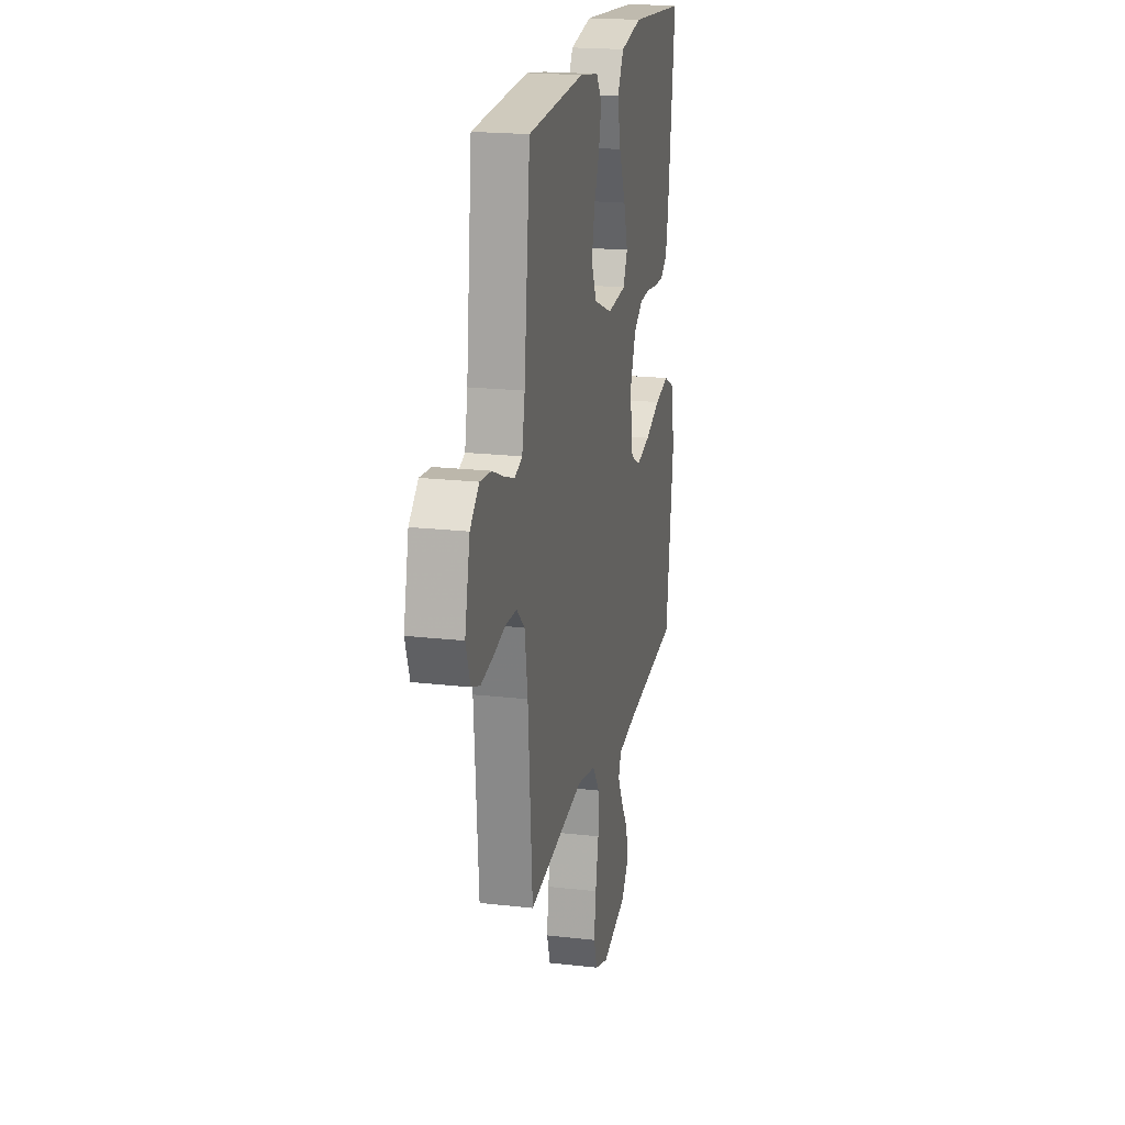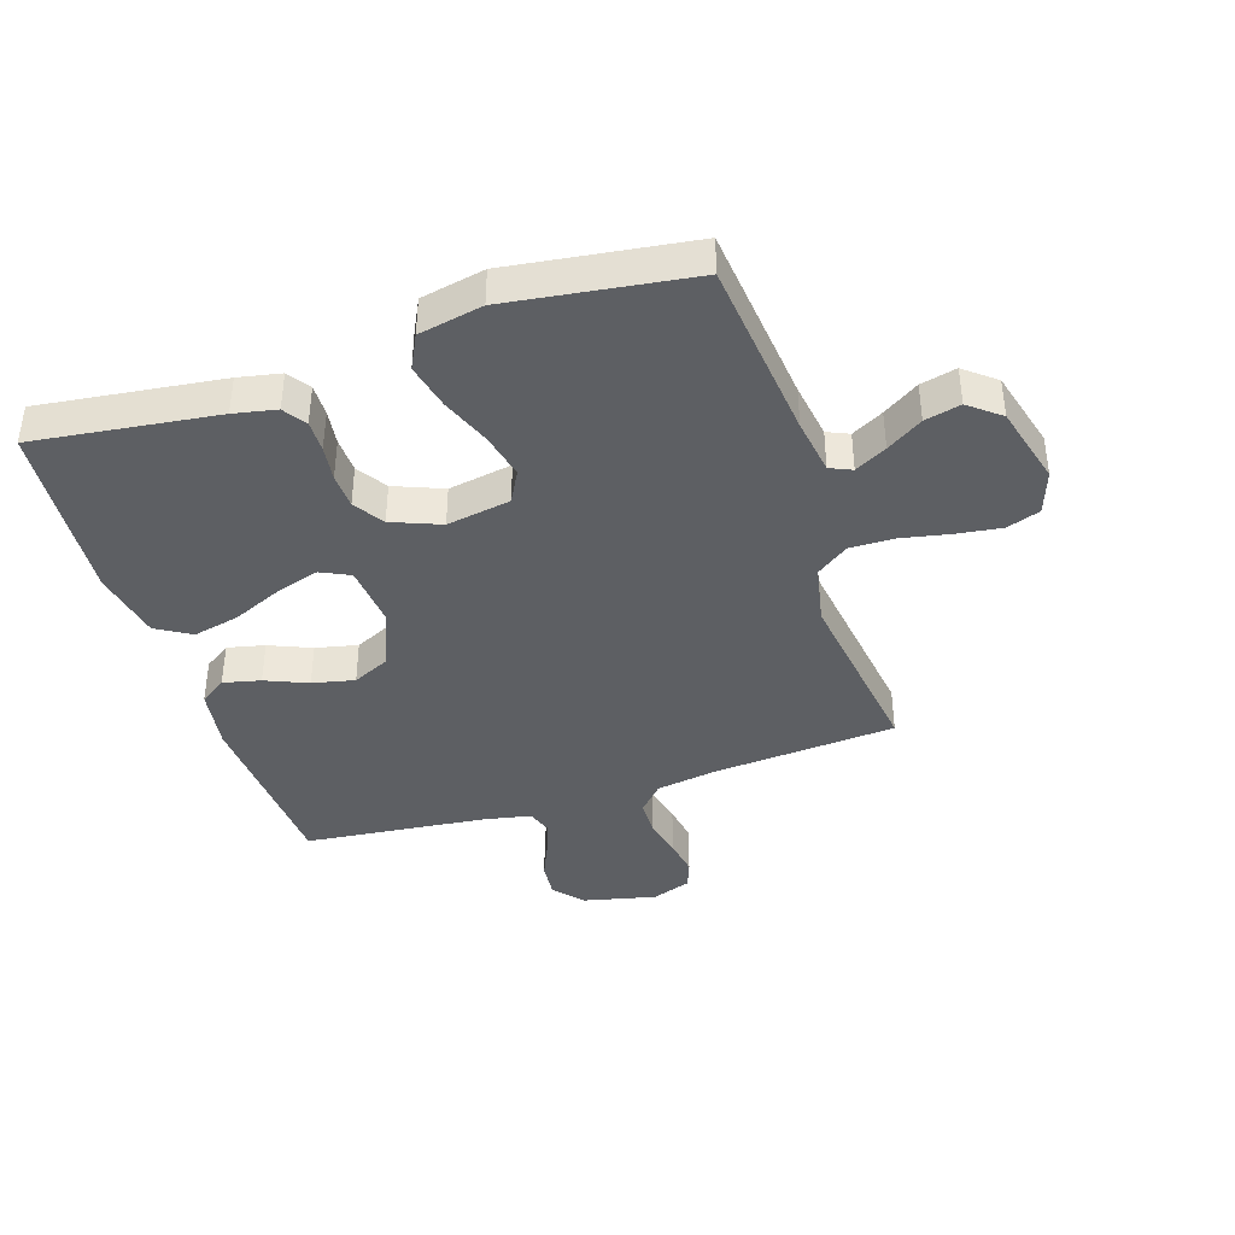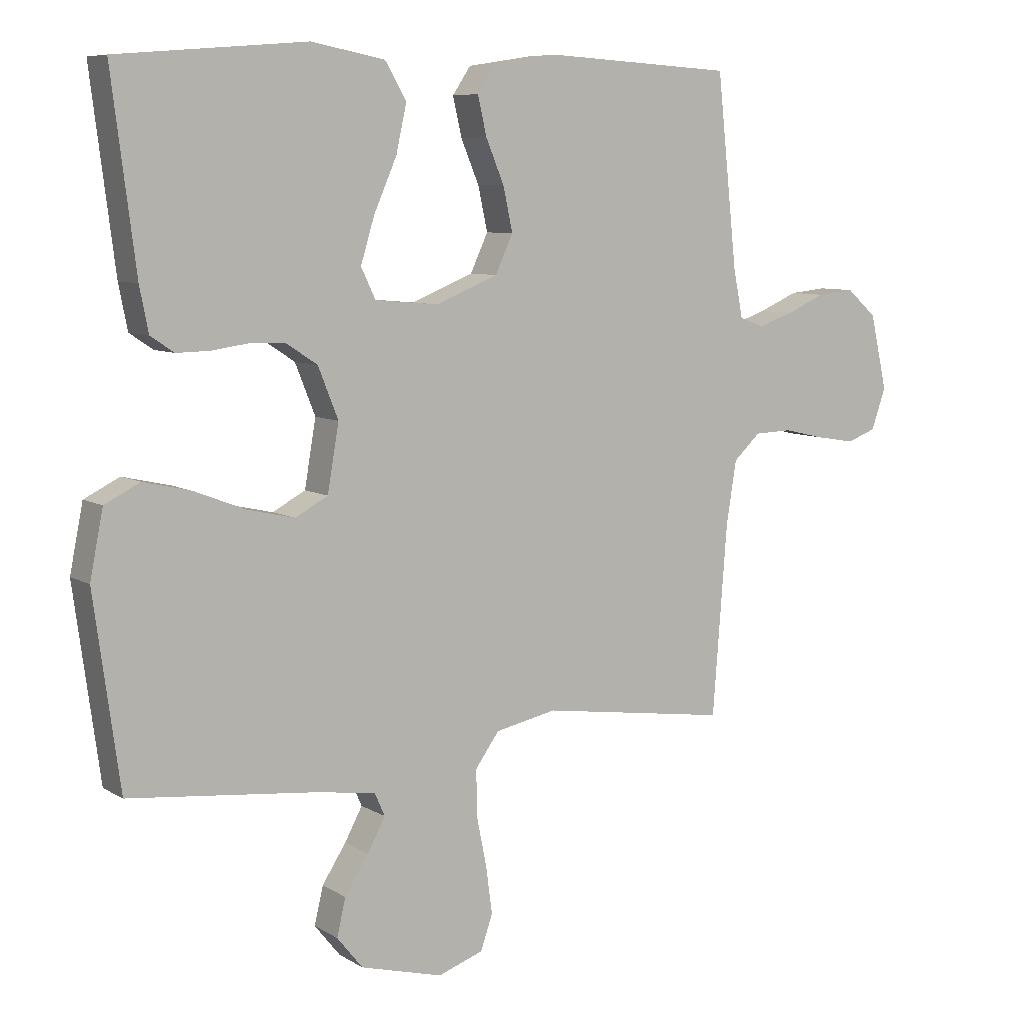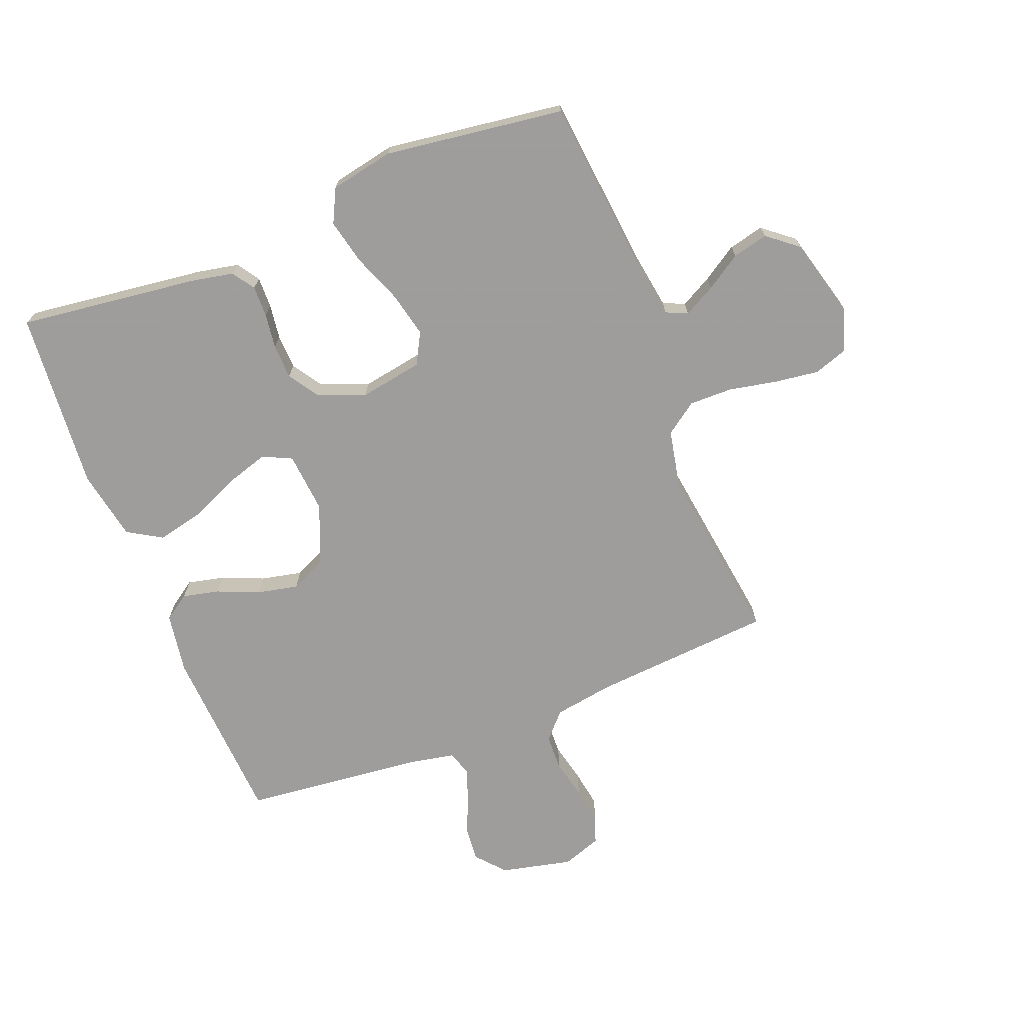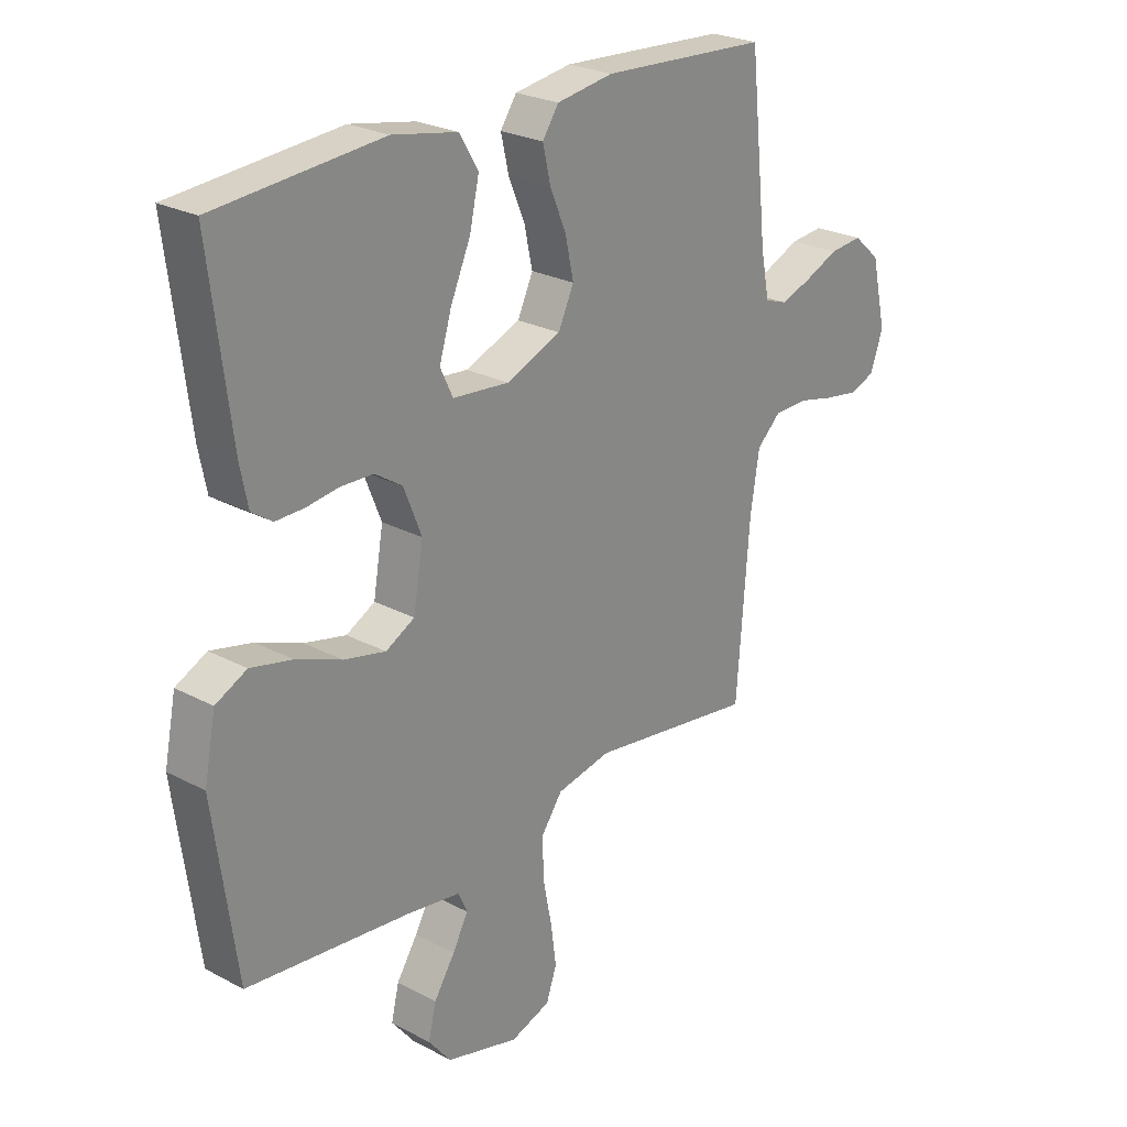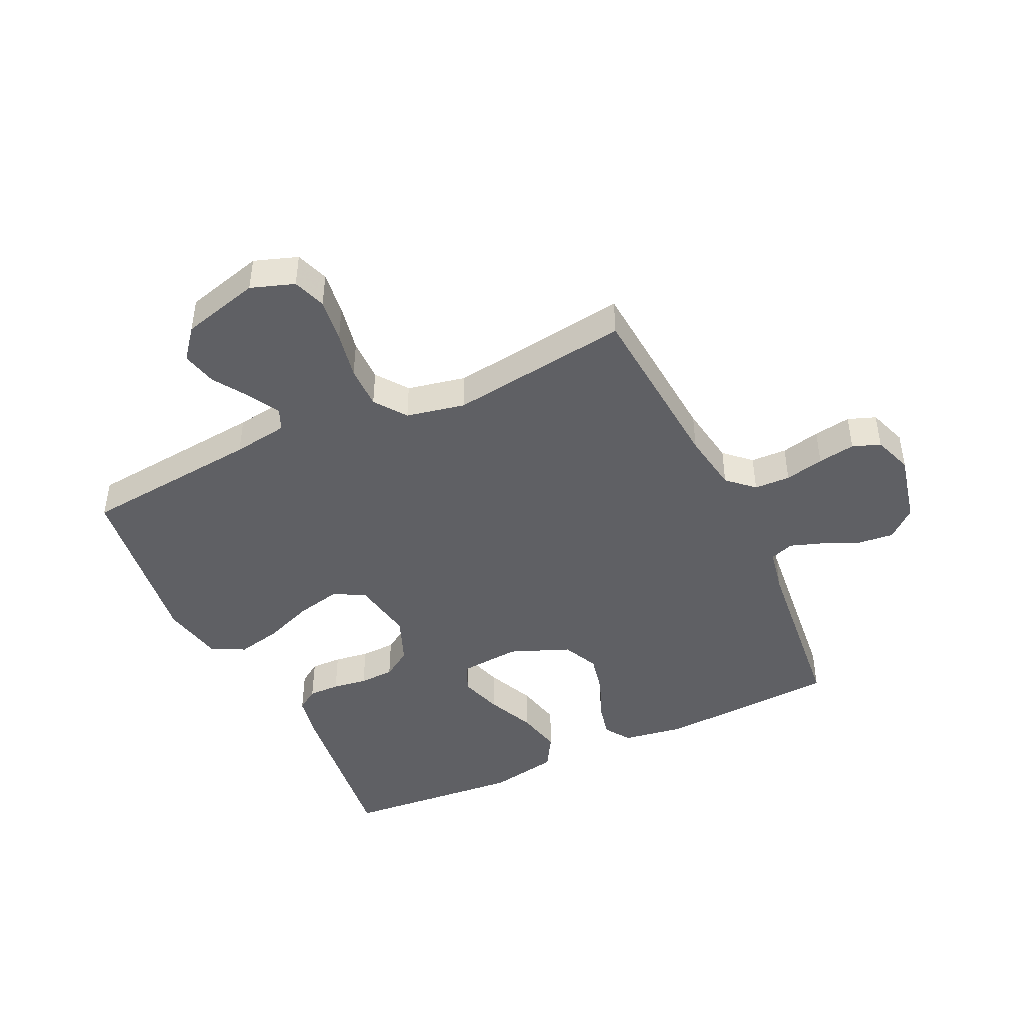
<metadata>
{"format":"obj","ext":"obj","renderer":"f3d","projection":"perspective","resolution":1024,"background":"white","views":[{"elev":20.0,"azim":-78.1,"up":"+Z"},{"elev":-40.1,"azim":108.0,"up":"+Y"},{"elev":7.7,"azim":147.9,"up":"+Z"},{"elev":-70.7,"azim":111.5,"up":"+Y"},{"elev":24.9,"azim":130.8,"up":"+Z"},{"elev":-44.6,"azim":-154.7,"up":"+Y"}]}
</metadata>
<code>
v 0.5 0.07 0.5
v 0.462 0.07 0.2
v 0.448 0.07 0.13
v 0.411 0.07 0.105
v 0.359 0.07 0.106
v 0.301 0.07 0.114
v 0.243 0.07 0.112
v 0.194 0.07 0.08
v 0.162 0.07 0
v 0.18 0.07 -0.105
v 0.232 0.07 -0.133
v 0.307 0.07 -0.116
v 0.389 0.07 -0.084
v 0.464 0.07 -0.067
v 0.52 0.07 -0.095
v 0.541 0.07 -0.2
v 0.5 0.07 -0.5
v 0.2 0.07 -0.531
v 0.108 0.07 -0.545
v 0.092 0.07 -0.581
v 0.12 0.07 -0.633
v 0.158 0.07 -0.692
v 0.172 0.07 -0.751
v 0.131 0.07 -0.802
v 0 0.07 -0.837
v -0.072 0.07 -0.812
v -0.091 0.07 -0.757
v -0.081 0.07 -0.683
v -0.065 0.07 -0.603
v -0.064 0.07 -0.531
v -0.102 0.07 -0.478
v -0.2 0.07 -0.458
v -0.5 0.07 -0.5
v -0.523 0.07 -0.2
v -0.539 0.07 -0.099
v -0.582 0.07 -0.059
v -0.642 0.07 -0.057
v -0.707 0.07 -0.072
v -0.769 0.07 -0.082
v -0.815 0.07 -0.065
v -0.838 0.07 0
v -0.811 0.07 0.119
v -0.763 0.07 0.161
v -0.704 0.07 0.155
v -0.642 0.07 0.128
v -0.587 0.07 0.109
v -0.547 0.07 0.123
v -0.532 0.07 0.2
v -0.5 0.07 0.5
v -0.2 0.07 0.517
v -0.098 0.07 0.501
v -0.069 0.07 0.458
v -0.083 0.07 0.397
v -0.112 0.07 0.328
v -0.127 0.07 0.259
v -0.099 0.07 0.199
v 0 0.07 0.159
v 0.101 0.07 0.168
v 0.124 0.07 0.216
v 0.102 0.07 0.288
v 0.066 0.07 0.37
v 0.049 0.07 0.446
v 0.083 0.07 0.503
v 0.2 0.07 0.525
v 0.5 0 0.5
v 0.462 0 0.2
v 0.448 0 0.13
v 0.411 0 0.105
v 0.359 0 0.106
v 0.301 0 0.114
v 0.243 0 0.112
v 0.194 0 0.08
v 0.162 0 0
v 0.18 0 -0.105
v 0.232 0 -0.133
v 0.307 0 -0.116
v 0.389 0 -0.084
v 0.464 0 -0.067
v 0.52 0 -0.095
v 0.541 0 -0.2
v 0.5 0 -0.5
v 0.2 0 -0.531
v 0.108 0 -0.545
v 0.092 0 -0.581
v 0.12 0 -0.633
v 0.158 0 -0.692
v 0.172 0 -0.751
v 0.131 0 -0.802
v 0 0 -0.837
v -0.072 0 -0.812
v -0.091 0 -0.757
v -0.081 0 -0.683
v -0.065 0 -0.603
v -0.064 0 -0.531
v -0.102 0 -0.478
v -0.2 0 -0.458
v -0.5 0 -0.5
v -0.523 0 -0.2
v -0.539 0 -0.099
v -0.582 0 -0.059
v -0.642 0 -0.057
v -0.707 0 -0.072
v -0.769 0 -0.082
v -0.815 0 -0.065
v -0.838 0 0
v -0.811 0 0.119
v -0.763 0 0.161
v -0.704 0 0.155
v -0.642 0 0.128
v -0.587 0 0.109
v -0.547 0 0.123
v -0.532 0 0.2
v -0.5 0 0.5
v -0.2 0 0.517
v -0.098 0 0.501
v -0.069 0 0.458
v -0.083 0 0.397
v -0.112 0 0.328
v -0.127 0 0.259
v -0.099 0 0.199
v 0 0 0.159
v 0.101 0 0.168
v 0.124 0 0.216
v 0.102 0 0.288
v 0.066 0 0.37
v 0.049 0 0.446
v 0.083 0 0.503
v 0.2 0 0.525
f 4 5 6
f 3 4 6
f 2 3 6
f 1 2 6
f 64 1 6
f 63 64 6
f 62 63 6
f 61 62 6
f 60 61 6
f 59 60 6 7
f 58 59 7 8
f 57 58 8 9
f 56 57 9 10
f 52 53 54
f 51 52 54
f 50 51 54
f 49 50 54
f 48 49 54
f 47 48 54 55
f 46 47 55 56
f 43 44 45
f 42 43 45
f 41 42 45
f 40 41 45
f 39 40 45
f 38 39 45
f 37 38 45
f 36 37 45 46
f 46 56 10
f 36 46 10
f 35 36 10
f 32 33 34
f 35 10 11
f 34 35 11
f 32 34 11
f 31 32 11
f 27 28 29
f 26 27 29
f 25 26 29
f 24 25 29
f 23 24 29
f 22 23 29
f 21 22 29
f 20 21 29 30
f 30 31 11
f 20 30 11
f 19 20 11
f 16 17 18
f 15 16 18
f 14 15 18
f 13 14 18
f 12 13 18
f 11 12 18 19
f 70 69 68
f 70 68 67
f 70 67 66
f 70 66 65
f 70 65 128
f 70 128 127
f 70 127 126
f 70 126 125
f 70 125 124
f 71 70 124 123
f 72 71 123 122
f 73 72 122 121
f 74 73 121 120
f 118 117 116
f 118 116 115
f 118 115 114
f 118 114 113
f 118 113 112
f 119 118 112 111
f 120 119 111 110
f 109 108 107
f 109 107 106
f 109 106 105
f 109 105 104
f 109 104 103
f 109 103 102
f 109 102 101
f 110 109 101 100
f 74 120 110
f 74 110 100
f 74 100 99
f 98 97 96
f 75 74 99
f 75 99 98
f 75 98 96
f 75 96 95
f 93 92 91
f 93 91 90
f 93 90 89
f 93 89 88
f 93 88 87
f 93 87 86
f 93 86 85
f 94 93 85 84
f 75 95 94
f 75 94 84
f 75 84 83
f 82 81 80
f 82 80 79
f 82 79 78
f 82 78 77
f 82 77 76
f 83 82 76 75
f 1 65 66 2
f 2 66 67 3
f 3 67 68 4
f 4 68 69 5
f 5 69 70 6
f 6 70 71 7
f 7 71 72 8
f 8 72 73 9
f 9 73 74 10
f 10 74 75 11
f 11 75 76 12
f 12 76 77 13
f 13 77 78 14
f 14 78 79 15
f 15 79 80 16
f 16 80 81 17
f 17 81 82 18
f 18 82 83 19
f 19 83 84 20
f 20 84 85 21
f 21 85 86 22
f 22 86 87 23
f 23 87 88 24
f 24 88 89 25
f 25 89 90 26
f 26 90 91 27
f 27 91 92 28
f 28 92 93 29
f 29 93 94 30
f 30 94 95 31
f 31 95 96 32
f 32 96 97 33
f 33 97 98 34
f 34 98 99 35
f 35 99 100 36
f 36 100 101 37
f 37 101 102 38
f 38 102 103 39
f 39 103 104 40
f 40 104 105 41
f 41 105 106 42
f 42 106 107 43
f 43 107 108 44
f 44 108 109 45
f 45 109 110 46
f 46 110 111 47
f 47 111 112 48
f 48 112 113 49
f 49 113 114 50
f 50 114 115 51
f 51 115 116 52
f 52 116 117 53
f 53 117 118 54
f 54 118 119 55
f 55 119 120 56
f 56 120 121 57
f 57 121 122 58
f 58 122 123 59
f 59 123 124 60
f 60 124 125 61
f 61 125 126 62
f 62 126 127 63
f 63 127 128 64
f 64 128 65 1

</code>
